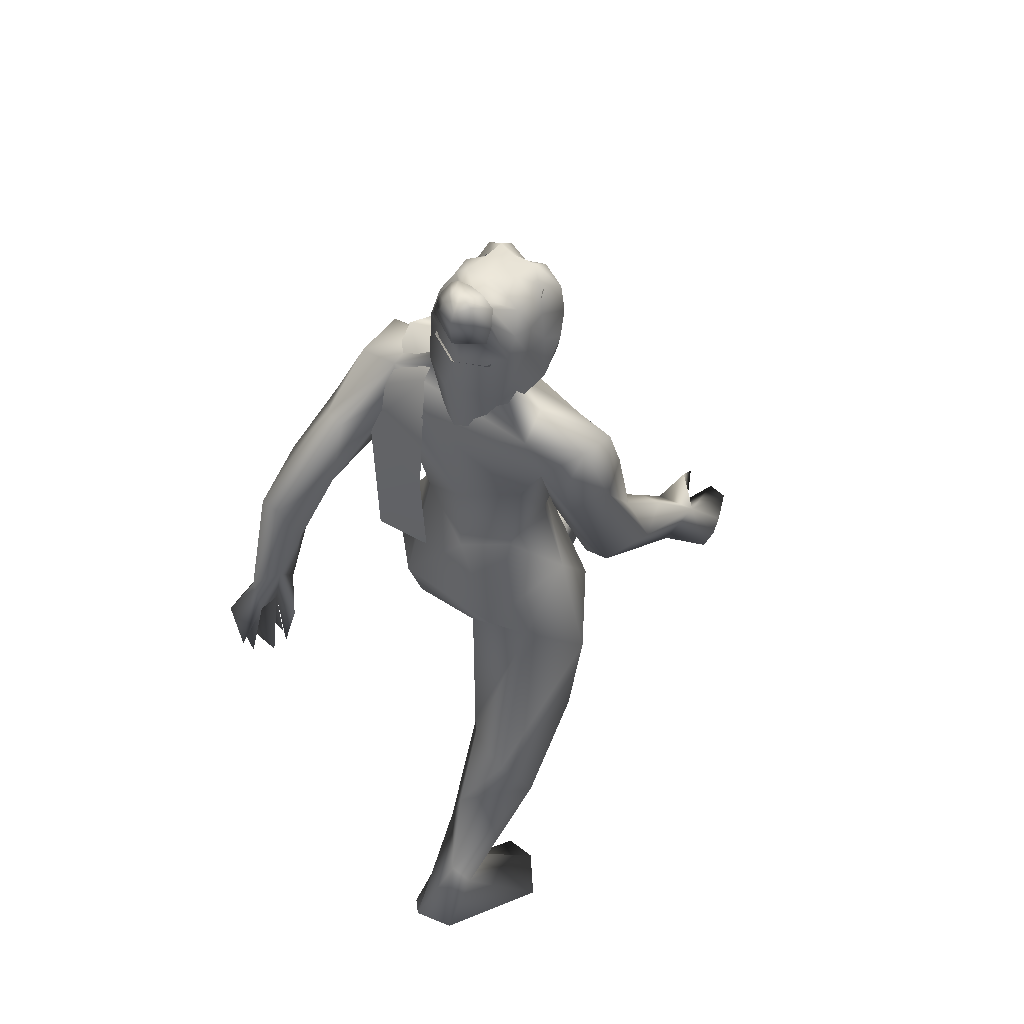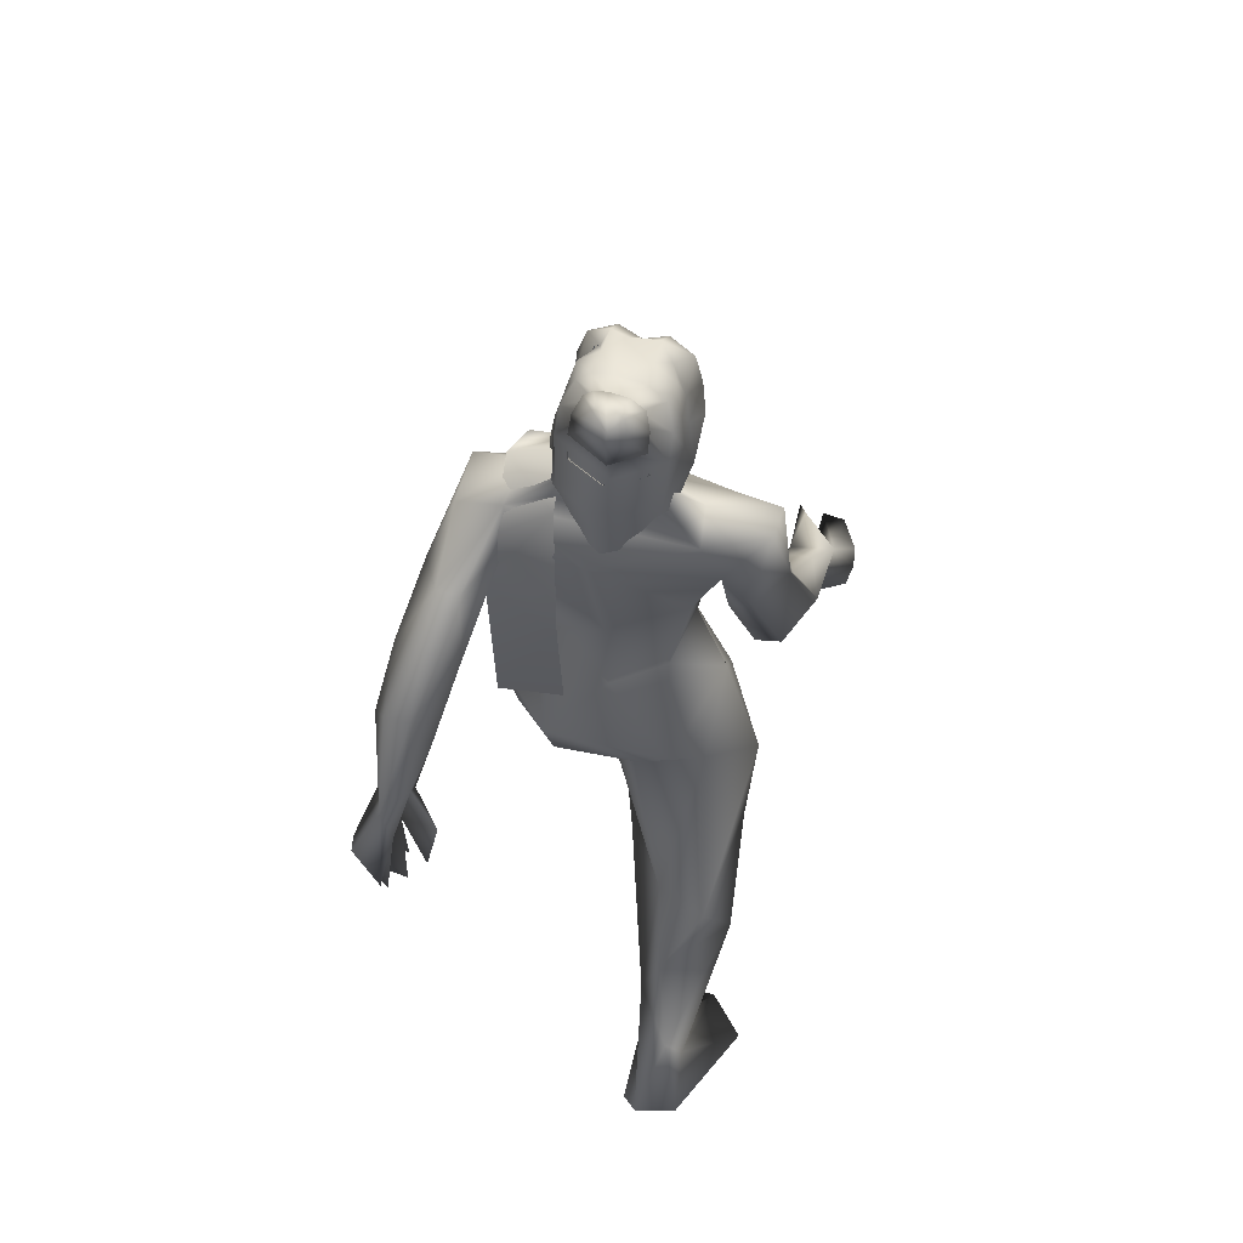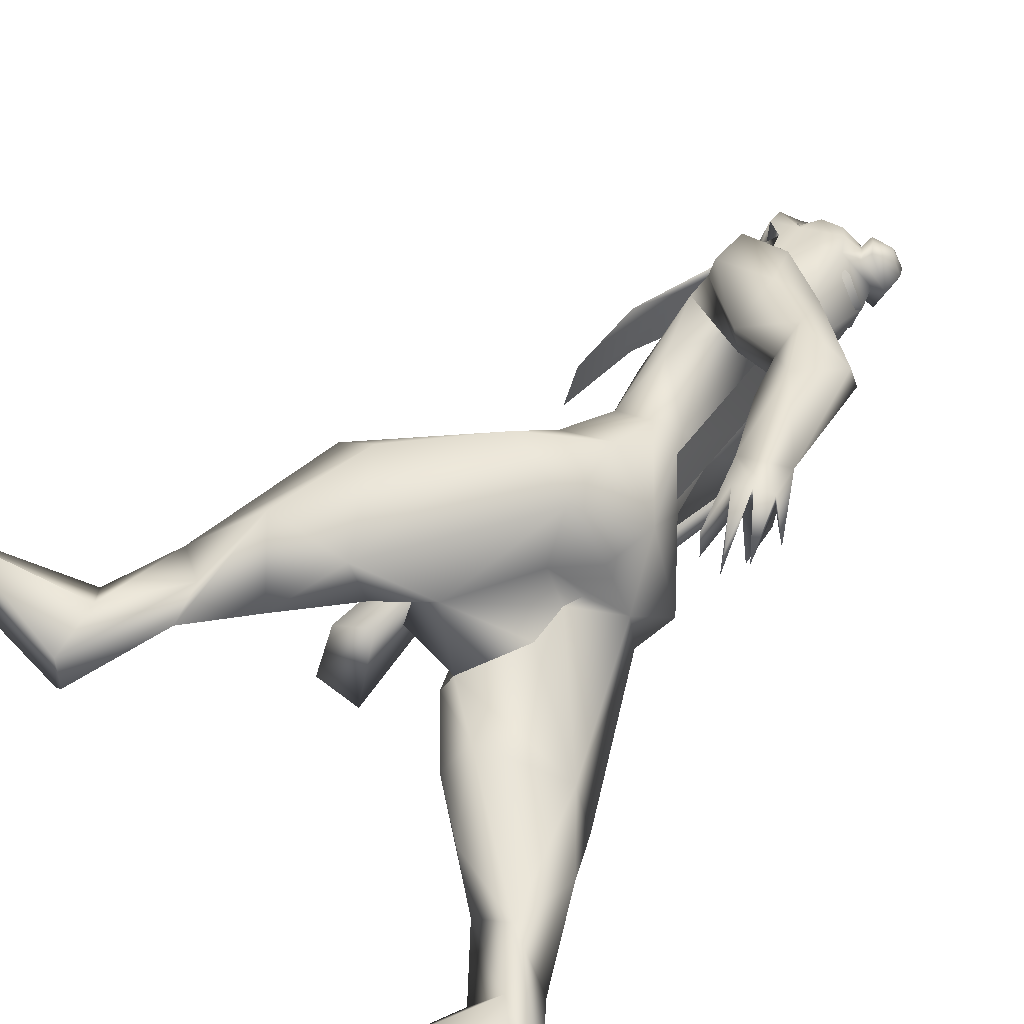
<metadata>
{"format":"obj","ext":"obj","renderer":"f3d","projection":"perspective","resolution":1024,"background":"white","views":[{"elev":55.4,"azim":-59.8,"up":"+Z"},{"elev":59.1,"azim":-82.3,"up":"+Z"},{"elev":48.9,"azim":-143.9,"up":"+Y"}]}
</metadata>
<code>
o Plane
v 0.3783 0.05217 2.156
v 0.5386 0.04557 1.615
v 0.3968 0.2117 2.161
v 0.5131 0.04034 1.866
v 0.5082 0.1978 1.852
v 0.4802 0.13 2.038
v 0.2919 0.1164 2.259
v 0.3117 0.2473 2.192
v 0.1845 0.2604 2.056
v 0.1892 0.1277 2.159
v 0.1245 0.1195 1.759
v 0.1373 0.2791 1.92
v 0.128 0.2676 1.471
v 0.124 0.1086 1.478
v 0.5007 0.2013 1.616
f 4 2 6
f 3 6 5
f 1 4 6
f 6 8 7
f 8 9 10
f 10 9 12
f 11 12 13
f 5 6 15
f 6 3 8
f 1 6 7
f 7 8 10
f 10 12 11
f 14 11 13
f 15 6 2
o hair_mesh18-geometry
v 0.2039 -0.1187 2.376
v 0.259 -0.1429 2.36
v 0.2355 -0.1215 2.439
v 0.1835 -0.1068 2.224
v 0.3233 -0.1596 2.215
v 0.2154 -0.1275 2.183
v 0.1655 -0.037 2.121
v 0.1811 0.06763 2.121
v 0.2563 0.1461 2.178
v 0.218 0.1269 2.226
v 0.1546 0.04289 2.228
v 0.1658 0.01749 1.995
v 0.1549 -0.001366 2.362
v 0.2384 0.1286 2.378
v 0.271 0.1203 2.442
v 0.3029 0.09018 2.495
v 0.3055 0.05922 2.52
v 0.3128 0.01256 2.514
v 0.2861 -0.05715 2.529
v 0.2741 -0.1055 2.493
v 0.2924 -0.1339 2.421
v 0.3437 -0.144 2.33
v 0.3481 -0.1354 2.417
v 0.4135 -0.1636 2.384
v 0.3746 -0.1751 2.327
v 0.388 -0.1614 2.263
v 0.4092 -0.1141 2.222
v 0.4184 -0.1153 2.294
v 0.4388 -0.115 2.36
v 0.4414 -0.11 2.423
v 0.4286 -0.1443 2.449
v 0.391 -0.1009 2.468
v 0.3313 -0.1176 2.481
v 0.352 -0.06067 2.515
v 0.4295 -0.000136 2.49
v 0.3711 0.04745 2.509
v 0.3597 0.09641 2.483
v 0.3291 0.1162 2.424
v 0.3829 0.1018 2.42
v 0.4139 0.05518 2.47
v 0.435 0.03584 2.505
v 0.4484 -0.0297 2.464
v 0.4192 -0.07166 2.504
v 0.4509 -0.08617 2.48
v 0.467 0.02366 2.481
v 0.4649 0.05058 2.425
v 0.4628 0.08863 2.452
v 0.4534 0.1109 2.388
v 0.4606 0.06457 2.358
v 0.4374 0.06621 2.312
v 0.4063 0.1121 2.355
v 0.3861 0.09632 2.25
v 0.2984 0.1362 2.364
v 0.3291 0.1528 2.244
v 0.423 0.1218 2.283
v 0.4279 0.05345 2.249
v 0.1989 -0.05751 2.443
v 0.2157 -0.05901 2.475
v 0.174 0.001751 2.436
v 0.2172 0.06724 2.445
v 0.1509 -0.03367 2.513
v 0.2337 0.06307 2.477
v 0.2498 0.04787 2.504
v 0.2511 0.03224 2.516
v 0.2548 0.008684 2.513
v 0.2413 -0.0265 2.52
v 0.2352 -0.05093 2.502
v 0.1687 -0.07666 2.451
v 0.1915 -0.0787 2.494
v 0.1351 0.003582 2.441
v 0.1935 0.09227 2.453
v 0.2158 0.08661 2.496
v 0.2376 0.06603 2.533
v 0.2394 0.04487 2.55
v 0.2444 0.01297 2.546
v 0.2261 -0.03468 2.555
v 0.2179 -0.06775 2.531
v 0.1625 -0.0347 2.535
v 0.1338 0.007013 2.508
v 0.1635 0.05198 2.514
v 0.1469 0.003305 2.539
v 0.1748 0.04911 2.536
v 0.1858 0.03867 2.554
v 0.1867 0.02794 2.563
v 0.1893 0.01177 2.561
v 0.18 -0.01239 2.566
v 0.1759 -0.02915 2.553
f 16 17 18
f 19 17 16
f 19 20 17
f 19 21 20
f 22 21 19
f 23 25 24
f 23 26 25
f 26 23 27
f 26 27 22
f 26 22 19
f 28 26 19
f 28 25 26
f 28 29 25
f 29 28 74
f 31 30 78
f 30 29 77
f 33 32 80
f 35 34 81
f 16 18 73
f 28 16 74
f 32 31 79
f 34 33 81
f 18 35 82
f 28 19 16
f 18 36 35
f 18 17 36
f 17 37 36
f 20 37 17
f 36 37 38
f 37 39 38
f 37 40 39
f 20 41 40
f 20 40 37
f 43 41 42
f 40 41 43
f 39 40 43
f 39 43 44
f 45 39 44
f 46 39 45
f 38 39 46
f 47 38 46
f 38 47 48
f 49 48 47
f 49 34 48
f 33 34 49
f 50 33 49
f 51 33 50
f 32 33 51
f 52 32 51
f 52 31 32
f 31 52 53
f 53 52 54
f 52 55 54
f 52 51 55
f 51 56 55
f 51 50 56
f 56 50 57
f 58 57 50
f 58 59 57
f 58 46 59
f 58 47 46
f 49 47 58
f 50 49 58
f 59 46 45
f 59 45 57
f 56 57 60
f 60 57 61
f 60 61 62
f 62 61 63
f 61 64 63
f 63 64 65
f 66 63 65
f 67 63 66
f 67 54 63
f 53 54 67
f 68 53 67
f 30 53 68
f 30 31 53
f 29 30 68
f 25 29 68
f 25 68 69
f 69 68 67
f 25 69 24
f 54 62 63
f 54 55 62
f 55 56 62
f 56 60 62
f 66 65 70
f 65 71 70
f 34 35 48
f 35 36 48
f 36 38 48
f 67 66 70
f 75 74 85
f 78 77 88
f 77 75 87
f 80 79 89
f 82 81 91
f 72 73 84
f 74 72 85
f 79 78 89
f 81 80 91
f 73 82 92
f 86 85 94
f 88 87 98
f 87 86 97
f 90 89 99
f 92 91 101
f 83 84 93
f 85 83 94
f 89 88 99
f 91 90 101
f 84 92 102
f 96 95 94
f 95 96 97
f 97 96 98
f 98 96 99
f 99 96 100
f 100 96 101
f 96 102 101
f 96 93 102
f 96 76 93
f 96 94 76
f 75 29 74
f 30 77 78
f 29 75 77
f 32 79 80
f 82 35 81
f 72 16 73
f 16 72 74
f 31 78 79
f 33 80 81
f 73 18 82
f 86 75 85
f 77 87 88
f 75 86 87
f 90 80 89
f 92 82 91
f 83 72 84
f 72 83 85
f 78 88 89
f 80 90 91
f 84 73 92
f 95 86 94
f 87 97 98
f 86 95 97
f 100 90 99
f 102 92 101
f 76 83 93
f 83 76 94
f 88 98 99
f 90 100 101
f 93 84 102
o body_mesh15-geometry
v -0.2896 -0.2008 0.3938
v -0.1553 -0.1198 0.4599
v -0.1812 -0.1695 0.6518
v -0.04647 -0.1477 0.8446
v -0.1015 -0.2693 0.8261
v 0.1903 -0.3392 0.8473
v -0.03262 -0.336 0.6443
v -0.4097 -0.1358 0.209
v -0.2401 -0.1258 0.3122
v -0.03785 -0.2174 0.4658
v 0.06869 -0.1382 0.5561
v 0.166 -0.05149 0.7444
v 0.224 -0.1644 0.7026
v 0.1027 -0.2366 1.296
v 0.09149 -0.06295 1.251
v 0.04217 -0.1517 1.37
v 0.09657 0.1596 1.343
v 0.1458 0.005207 1.521
v 0.2159 0.1458 1.634
v 0.2661 0.194 1.581
v 0.177 0.0184 1.715
v 0.1935 -0.1317 1.565
v 0.2622 -0.2644 1.467
v 0.2284 -0.3584 1.151
v 0.2594 -0.2762 0.7517
v -0.2625 -0.2452 0.2959
v -0.1638 -0.2131 0.2832
v -0.3911 -0.2436 0.1941
v -0.06035 -0.1675 0.03439
v -0.1006 -0.3886 0.05705
v 0.02776 -0.3057 0.01752
v 0.0411 -0.2188 0.01717
v -0.1489 -0.1696 0.1905
v 0.3425 -0.1256 0.8606
v 0.4059 -0.267 1.248
v 0.465 -0.1165 1.239
v 0.4174 -0.03303 1.194
v 0.4971 -0.01667 1.359
v 0.3765 -0.1318 1.653
v 0.2901 -0.1844 1.667
v 0.4536 -0.02543 1.664
v 0.1914 0.2337 2.025
v 0.3621 0.1907 1.78
v 0.4002 0.2373 1.937
v -0.01016 0.3142 1.814
v 0.06487 0.3219 1.971
v 0.2208 0.2434 2.119
v 0.07753 0.3767 1.973
v 0.2343 0.3536 2.092
v 0.3665 0.3348 2.098
v 0.3051 0.2079 2.186
v 0.253 0.06707 2.256
v 0.2121 0.00771 2.259
v 0.1482 0.05862 2.012
v 0.1557 -0.1803 1.889
v 0.3768 -0.2492 1.982
v 0.502 -0.03498 1.886
v 0.3962 0.1098 1.624
v 0.4093 0.221 1.411
v 0.499 0.09116 1.335
v 0.3418 -0.006655 1.146
v 0.1834 -0.000242 1.192
v 0.2038 -0.002796 1.145
v 0.2543 0.09121 1.15
v 0.2023 -0.01472 1.029
v 0.2919 -0.01774 0.8491
v 0.1304 0.1391 1.202
v 0.2471 0.2475 1.211
v 0.2491 0.2867 1.405
v 0.3489 -0.2543 2.081
v 0.4576 -0.02717 2.024
v 0.3817 -0.01565 2.079
v 0.3346 -0.1145 2.12
v 0.2357 -0.1969 2.185
v 0.1605 -0.1952 2.126
v 0.163 -0.2432 2.012
v 0.2345 -0.06169 2.255
v 0.373 -0.05342 2.21
v 0.3534 0.05956 2.241
v 0.4589 0.01901 2.209
v 0.2955 0.1237 2.315
v 0.3372 0.1122 2.377
v 0.2895 0.1071 2.384
v 0.1982 0.09404 2.356
v 0.1498 0.01556 2.346
v 0.365 0.09216 2.121
v 0.3993 0.2458 2.011
v 0.1712 0.3102 1.782
v 0.1935 0.3663 1.794
v 0.01784 0.3667 1.711
v -0.1179 0.3735 1.615
v -0.149 0.4098 1.762
v -0.1344 0.4705 1.749
v -0.05039 0.5168 1.619
v 0.03178 0.4728 1.806
v 0.1814 0.418 1.936
v 0.3554 0.3614 1.963
v 0.03901 0.4325 1.718
v -0.01876 0.4127 1.566
v -0.005343 0.4643 1.56
v -0.1619 0.4266 1.452
v -0.2036 0.4975 1.402
v -0.1013 0.4326 1.356
v -0.2182 0.4689 1.309
v -0.2418 0.5692 1.261
v -0.09414 0.5224 1.341
v -0.1994 0.3635 1.341
v -0.2214 0.3937 1.198
v -0.1534 0.463 1.288
v -0.1587 0.4551 1.111
v -0.1499 0.5626 1.235
v -0.2673 0.4862 1.133
v -0.1946 0.5739 1.247
v -0.1465 0.5124 1.128
v -0.2134 0.5067 1.118
v -0.2184 0.4485 1.097
v -0.2977 0.4929 1.205
v 0.1754 -0.07407 2.354
v 0.2597 -0.1294 2.312
v 0.4342 -0.08037 2.215
v 0.4836 -0.0333 2.27
v 0.4767 0.01469 2.273
v 0.4409 -0.03991 2.274
v 0.4686 -0.07864 2.275
v 0.4833 -0.01332 2.303
v 0.4158 -0.1203 2.382
v 0.3014 -0.1319 2.373
v 0.4425 -0.06054 2.352
v 0.4479 0.06122 2.382
v 0.4144 0.06731 2.466
v 0.4357 -0.02845 2.477
v 0.3877 -0.1143 2.464
v 0.4614 -0.02791 2.393
v 0.5171 -0.03816 2.333
v 0.2581 -0.1135 2.381
v 0.4002 -0.2928 1.877
v 0.3185 -0.3615 2.086
v 0.2109 -0.3461 2.128
v 0.2067 -0.2605 1.836
v 0.1951 -0.3154 1.861
v 0.3169 -0.2577 1.691
v 0.4007 -0.3553 1.88
v 0.2704 -0.3905 1.902
v 0.397 -0.3946 1.703
v 0.4 -0.4594 1.594
v 0.2926 -0.3874 1.557
v 0.2881 -0.3237 1.559
v 0.4401 -0.3146 1.53
v 0.1574 -0.3212 2.022
v 0.4083 -0.3272 1.692
v 0.5147 -0.382 1.592
v 0.5139 -0.4358 1.593
v 0.573 -0.4459 1.345
v 0.6452 -0.3789 1.424
v 0.6433 -0.4875 1.439
v 0.6709 -0.5279 1.242
v 0.7127 -0.4505 1.178
v 0.6555 -0.4282 1.296
v 0.5532 -0.3777 1.41
v 0.744 -0.4072 1.435
v 0.7157 -0.4396 1.365
v 0.7311 -0.5411 1.316
v 0.7 -0.5424 1.279
v 0.7695 -0.4907 1.184
v 0.7942 -0.4417 1.183
v 0.8349 -0.3914 1.333
v 0.8617 -0.452 1.264
v 0.8385 -0.5072 1.28
v 0.8497 -0.4356 1.209
v 0.8222 -0.4904 1.216
v 0.3838 0.1017 0.9215
v 0.4236 0.3395 1.26
v 0.7797 0.2397 1.071
v 0.775 0.1019 1.028
v 0.6608 0.02289 0.9316
v 0.4968 0.1329 0.8118
v 0.8081 0.107 0.569
v 0.6379 0.1683 0.6312
v 0.7632 0.1898 0.476
v 0.8712 0.1438 0.2288
v 0.8914 0.1212 0.4089
v 0.9079 0.102 0.2451
v 0.8817 0.2361 0.2353
v 1.219 0.1205 0.3102
v 1.203 0.3472 0.3001
v 1.319 0.2463 0.3484
v 0.9088 0.2436 0.3924
v 0.806 0.1832 0.6045
v 0.7284 0.324 0.7666
v 0.5294 0.2621 0.7907
v 0.6668 0.3139 1.062
v 0.8218 0.1411 0.7788
v 0.8775 0.2106 0.6506
v 0.9584 0.1964 0.4591
v 1.075 0.1464 0.3814
v 1.318 0.1591 0.3573
v -0.3643 -0.1014 0.1829
v 0.4835 -0.00707 1.479
v 0.5344 0.02508 1.235
v 0.5784 -0.09421 0.7112
v 0.5531 0.06928 0.7511
v 0.4692 -0.1416 0.7252
v 0.4465 0.1139 0.7705
f 105 104 103
f 105 106 104
f 107 106 105
f 107 109 108
f 105 109 107
f 105 103 109
f 110 103 104
f 110 104 111
f 104 112 111
f 104 113 112
f 114 115 113
f 116 106 107
f 116 117 106
f 117 116 118
f 120 119 118
f 121 119 120
f 119 121 122
f 123 121 120
f 123 120 124
f 124 120 118
f 118 125 124
f 118 116 125
f 116 126 125
f 116 107 126
f 107 108 126
f 108 112 127
f 109 112 108
f 128 112 109
f 128 129 112
f 131 132 130
f 131 133 132
f 131 134 133
f 135 134 131
f 135 133 134
f 135 129 133
f 128 133 129
f 133 128 132
f 128 130 132
f 111 129 135
f 112 129 111
f 127 112 113
f 127 113 115
f 136 127 115
f 126 108 127
f 126 127 137
f 138 137 127
f 125 126 137
f 140 138 139
f 137 138 140
f 141 137 140
f 125 137 141
f 125 141 142
f 124 125 142
f 144 121 123
f 144 145 121
f 144 146 145
f 144 147 146
f 144 148 147
f 149 148 144
f 149 150 148
f 149 151 150
f 152 151 153
f 151 149 153
f 153 149 154
f 149 155 154
f 149 144 156
f 156 144 123
f 156 123 157
f 157 123 124
f 157 124 142
f 157 142 158
f 158 142 141
f 158 141 159
f 159 141 143
f 159 143 160
f 143 140 160
f 143 141 140
f 160 140 161
f 161 140 162
f 140 139 162
f 162 139 163
f 164 163 139
f 164 165 163
f 164 166 165
f 166 164 117
f 167 276 162
f 165 273 167
f 139 138 167
f 167 138 136
f 138 127 136
f 167 136 168
f 136 114 168
f 136 115 114
f 106 168 114
f 106 167 168
f 165 167 163
f 163 167 162
f 119 117 118
f 119 169 117
f 119 170 169
f 119 171 170
f 119 122 171
f 122 161 171
f 122 160 161
f 121 145 122
f 122 145 160
f 146 160 145
f 146 159 160
f 172 158 159
f 174 172 173
f 175 172 174
f 175 176 172
f 177 156 178
f 149 156 177
f 155 149 177
f 155 177 179
f 179 177 176
f 179 176 175
f 179 175 180
f 180 175 174
f 181 180 174
f 181 182 180
f 181 183 182
f 183 185 184
f 186 183 154
f 186 185 183
f 187 186 154
f 187 154 155
f 154 181 188
f 154 183 181
f 181 174 188
f 188 174 152
f 174 189 152
f 174 173 189
f 173 159 189
f 173 172 159
f 189 159 146
f 190 189 146
f 189 190 191
f 147 192 190
f 147 193 192
f 194 193 147
f 195 150 197
f 150 195 194
f 150 194 148
f 194 147 148
f 147 190 146
f 150 198 197
f 150 151 198
f 151 152 198
f 198 152 199
f 152 153 188
f 154 188 153
f 152 189 199
f 189 191 199
f 198 199 191
f 197 198 191
f 191 190 192
f 191 192 200
f 200 192 201
f 193 201 192
f 196 200 202
f 197 200 196
f 197 191 200
f 195 197 196
f 200 201 202
f 194 203 193
f 194 204 203
f 195 204 194
f 195 196 204
f 202 201 205
f 193 205 201
f 193 203 205
f 203 204 206
f 204 208 207
f 204 196 208
f 196 202 208
f 202 205 208
f 209 210 205
f 211 210 209
f 205 210 211
f 208 205 211
f 208 211 212
f 211 213 212
f 203 206 211
f 206 207 214
f 302 304 305
f 207 215 214
f 207 208 215
f 208 213 215
f 213 208 216
f 208 212 216
f 213 216 212
f 215 213 217
f 213 218 217
f 211 218 213
f 211 215 218
f 215 211 206
f 206 214 215
f 215 217 218
f 206 219 207
f 206 204 219
f 204 207 219
f 203 211 209
f 203 209 205
f 187 155 179
f 187 179 220
f 220 179 221
f 179 180 221
f 180 222 221
f 180 182 222
f 224 223 182
f 224 225 223
f 224 226 225
f 227 226 224
f 222 226 228
f 223 222 182
f 226 222 223
f 225 226 223
f 221 222 228
f 221 228 229
f 228 226 230
f 230 226 227
f 227 224 231
f 231 224 182
f 183 231 182
f 183 184 231
f 184 232 231
f 232 233 231
f 234 228 233
f 229 228 234
f 235 228 230
f 233 228 235
f 233 235 231
f 230 236 235
f 227 236 230
f 235 236 227
f 235 227 231
f 220 221 237
f 221 229 237
f 178 156 157
f 178 157 158
f 238 158 172
f 176 239 172
f 176 240 239
f 177 240 176
f 177 178 240
f 178 158 241
f 242 241 249
f 249 241 243
f 241 158 243
f 243 158 238
f 245 246 244
f 247 246 245
f 249 243 250
f 242 249 248
f 248 245 242
f 248 247 245
f 245 244 239
f 172 239 244
f 245 239 240
f 242 245 251
f 251 245 240
f 240 178 251
f 178 242 251
f 178 241 242
f 172 244 238
f 243 238 252
f 244 252 238
f 244 246 252
f 246 253 252
f 246 254 253
f 247 254 246
f 250 252 253
f 243 252 250
f 248 255 247
f 248 249 255
f 250 253 256
f 254 256 253
f 254 257 256
f 247 257 254
f 255 257 247
f 255 258 257
f 255 259 258
f 260 259 255
f 260 258 259
f 249 250 261
f 249 261 255
f 261 260 255
f 250 256 261
f 256 257 262
f 257 263 262
f 257 265 264
f 258 265 257
f 258 266 265
f 258 267 266
f 260 267 258
f 260 265 267
f 260 263 265
f 261 263 260
f 256 263 261
f 263 268 262
f 256 268 263
f 256 262 268
f 263 269 264
f 257 269 263
f 257 270 269
f 264 270 257
f 264 269 270
f 263 264 271
f 264 272 271
f 265 272 264
f 265 271 272
f 263 271 265
f 265 266 267
f 273 168 167
f 166 273 165
f 170 273 166
f 170 292 273
f 170 274 292
f 170 171 274
f 171 161 274
f 162 275 161
f 162 276 275
f 276 168 277
f 273 277 168
f 167 168 276
f 278 277 273
f 278 279 277
f 280 279 278
f 281 279 280
f 282 279 281
f 282 283 279
f 282 284 283
f 285 284 282
f 285 286 284
f 287 286 285
f 287 288 286
f 287 289 288
f 285 289 287
f 281 285 282
f 285 281 290
f 281 291 290
f 281 280 291
f 280 292 291
f 292 293 291
f 292 280 278
f 273 292 278
f 292 274 293
f 274 275 293
f 274 161 275
f 294 276 277
f 275 276 294
f 293 275 295
f 275 294 295
f 279 295 294
f 283 295 279
f 295 283 296
f 283 297 296
f 283 284 297
f 284 286 297
f 297 286 298
f 288 298 286
f 288 297 298
f 288 296 297
f 289 296 288
f 289 295 296
f 289 290 295
f 285 290 289
f 290 291 295
f 291 293 295
f 277 279 294
f 170 166 169
f 117 169 166
f 299 135 131
f 111 135 299
f 110 111 299
f 103 110 130
f 299 130 110
f 299 131 130
f 130 128 103
f 103 128 109
f 106 114 104
f 104 114 113
f 300 302 301
f 302 303 301
f 300 305 304
f 301 305 300
f 300 304 302
f 164 165 117
f 164 139 165
f 165 139 167
f 165 167 106
f 117 165 106
f 303 305 301
f 303 302 305

</code>
